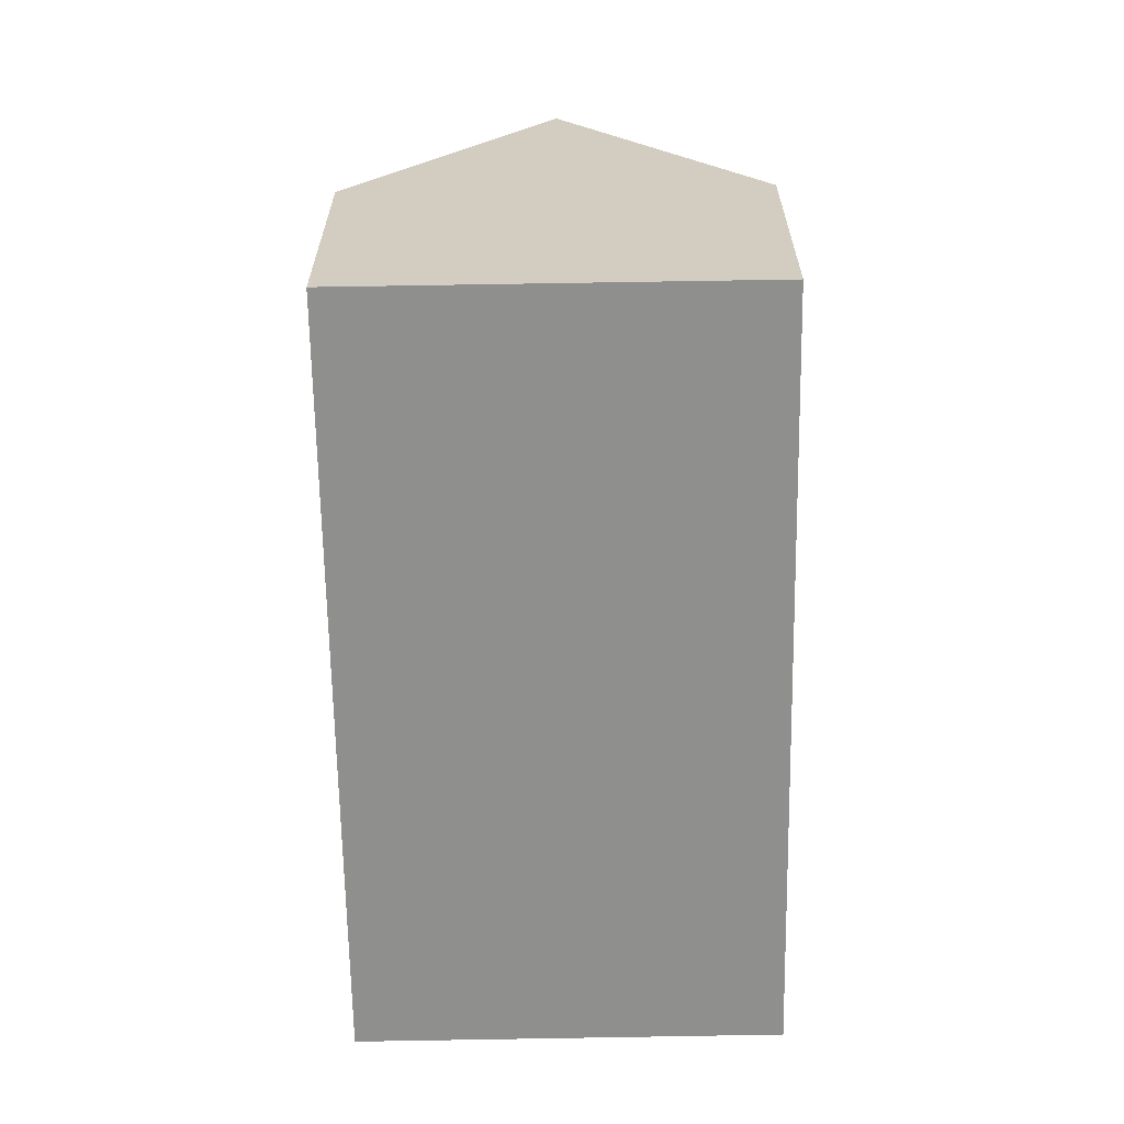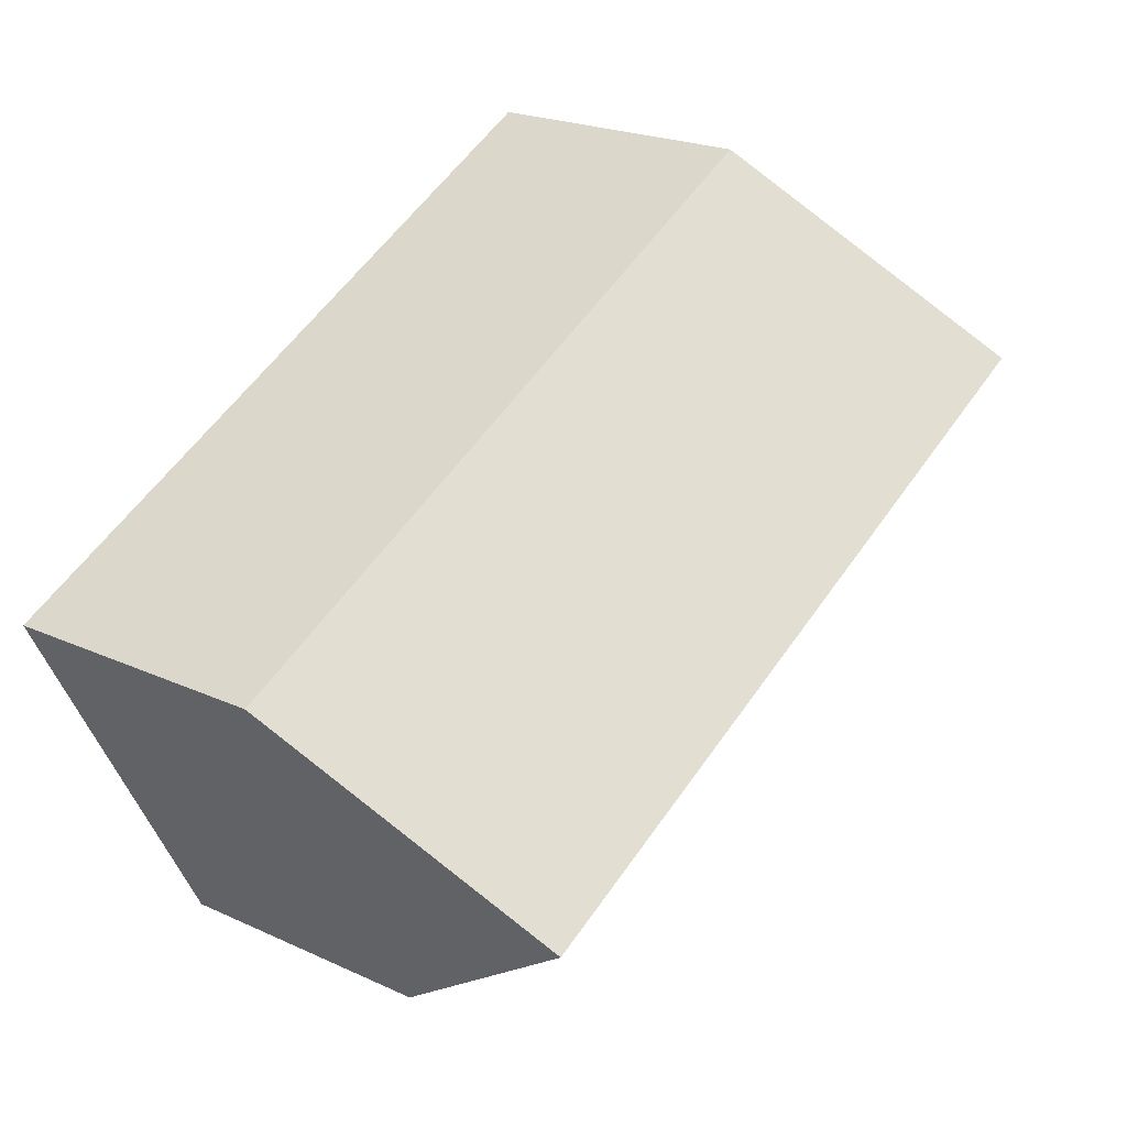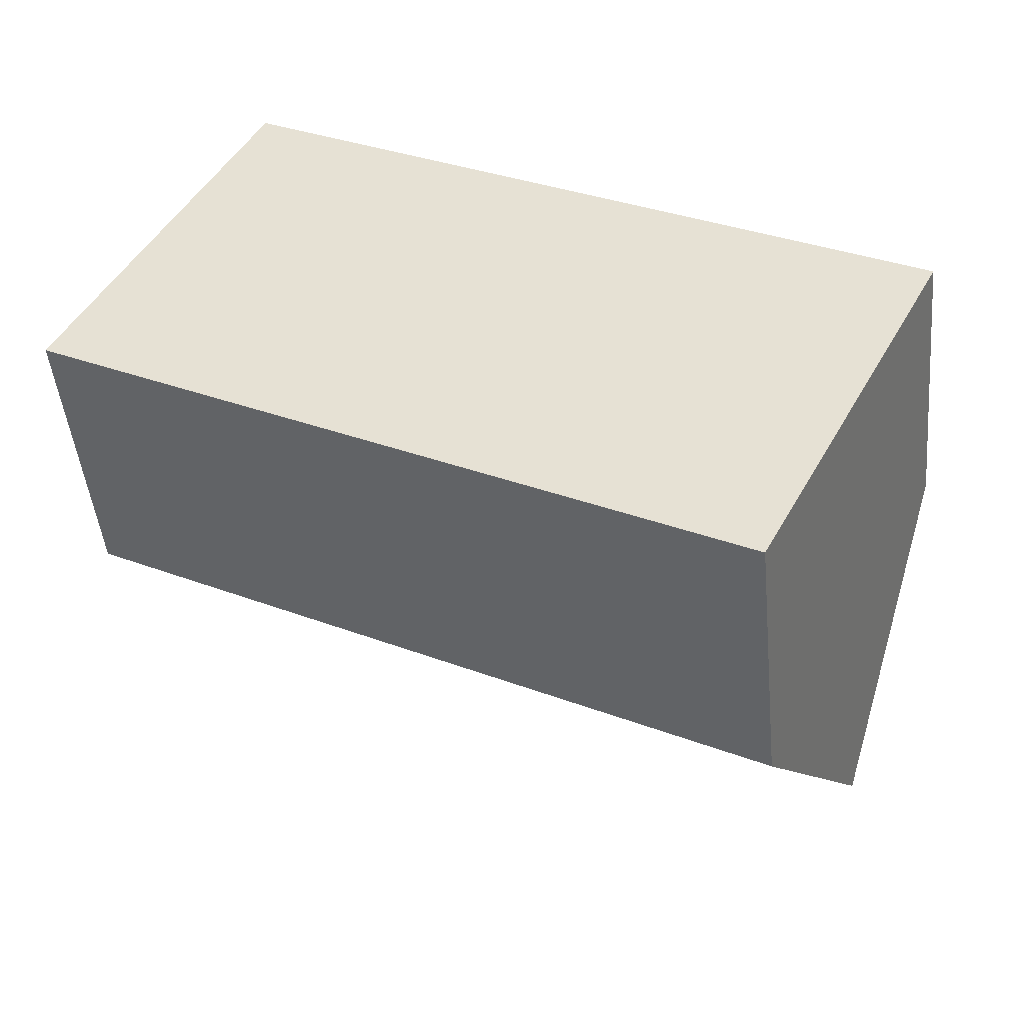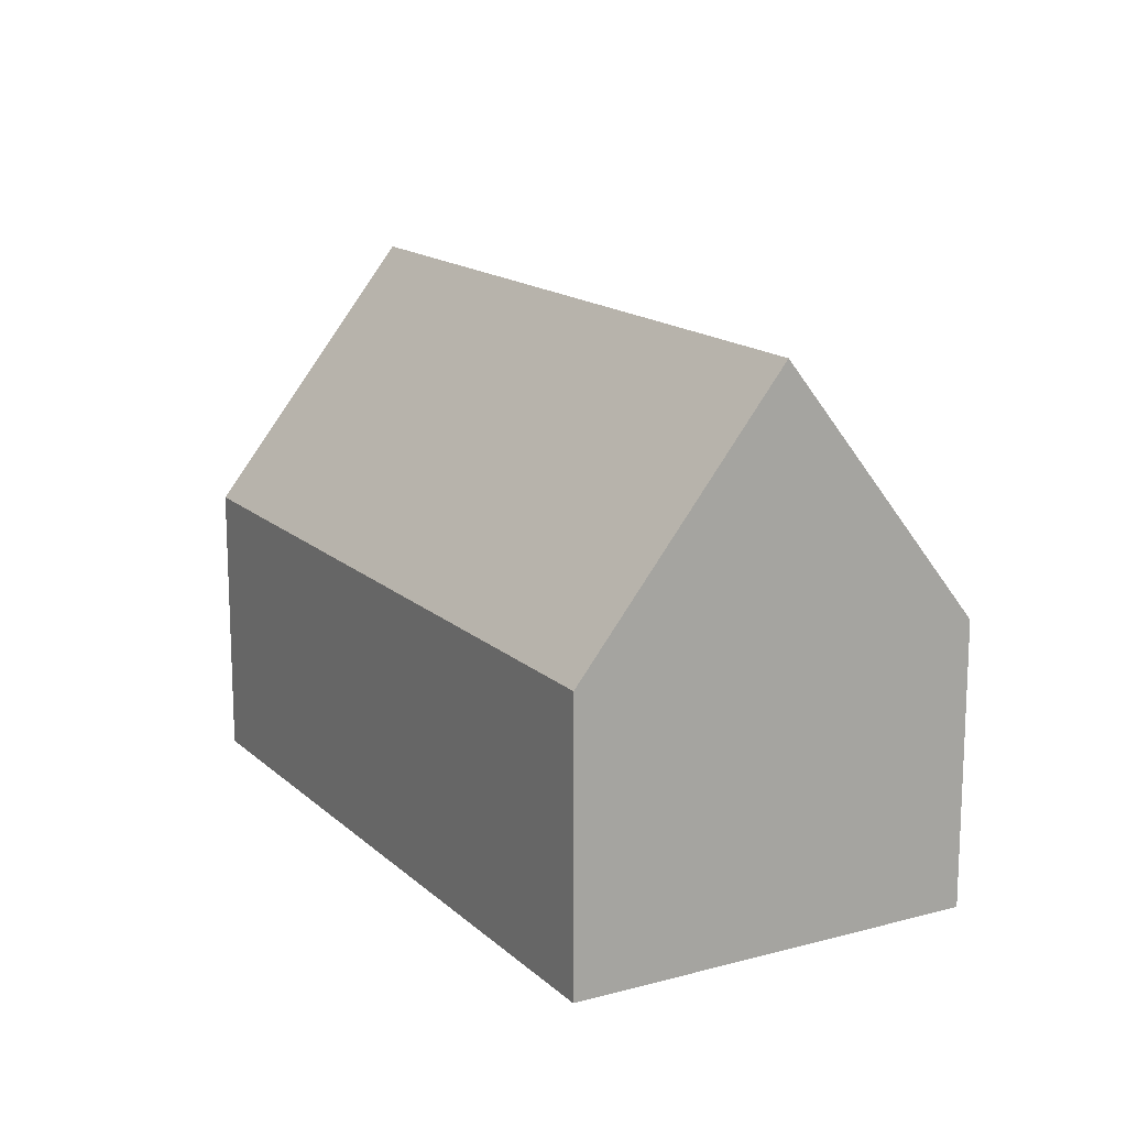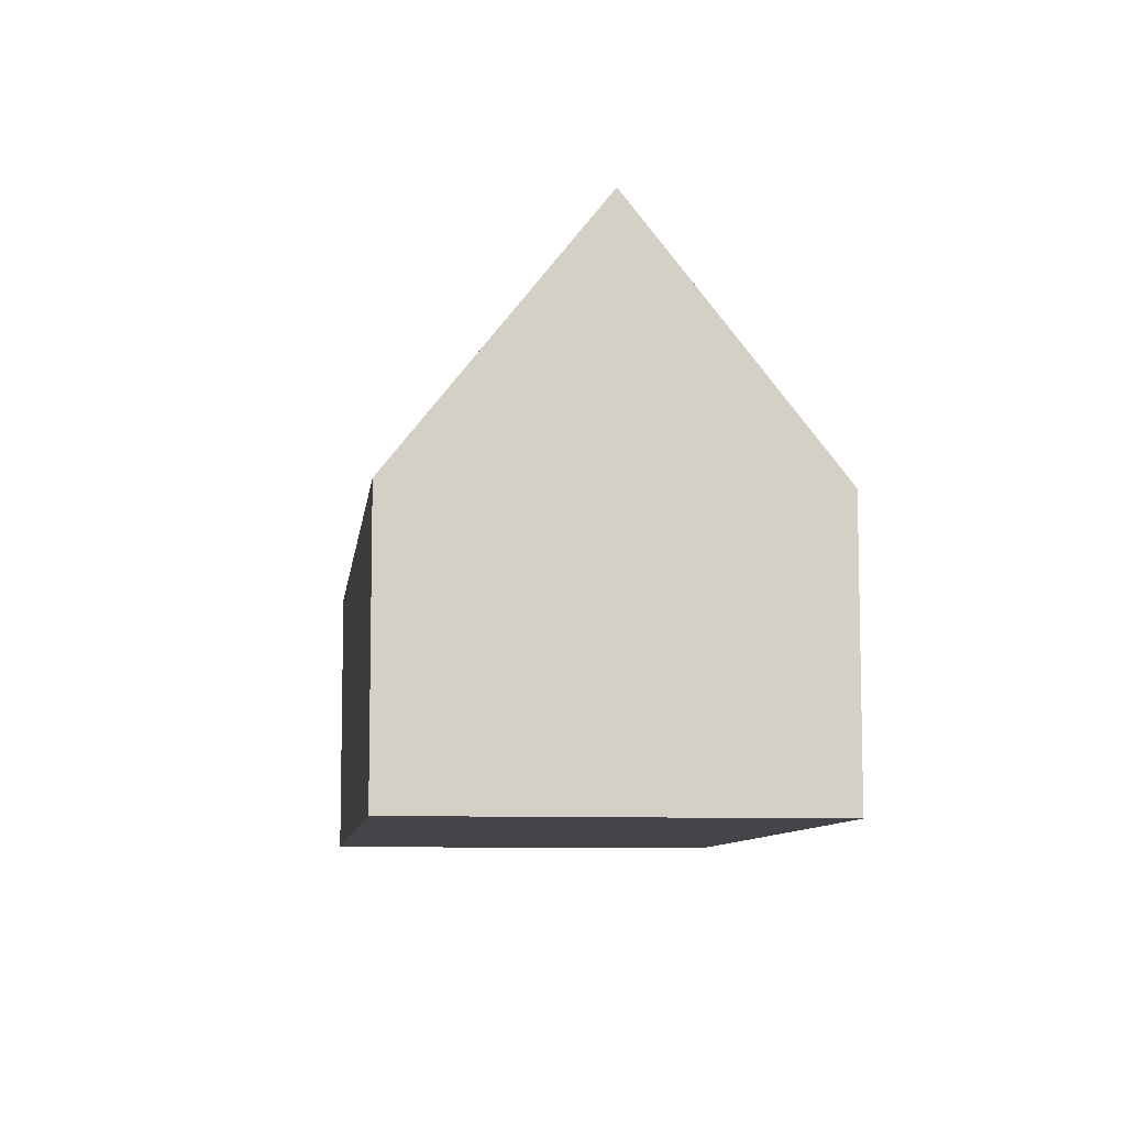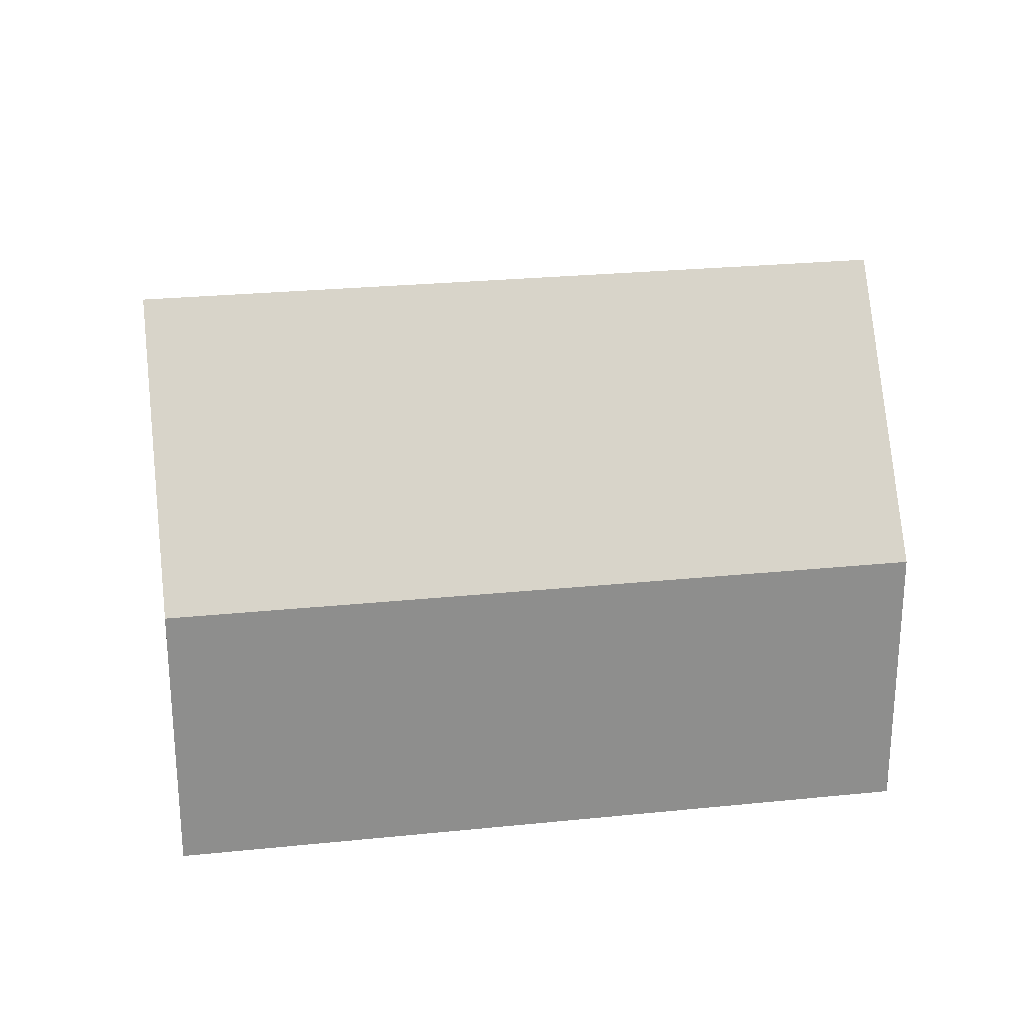
<metadata>
{"format":"obj","ext":"obj","renderer":"f3d","projection":"perspective","resolution":1024,"background":"white","views":[{"elev":-65.1,"azim":118.4,"up":"+Y"},{"elev":21.8,"azim":128.9,"up":"+Z"},{"elev":-46.6,"azim":5.6,"up":"+Z"},{"elev":15.5,"azim":87.9,"up":"+Y"},{"elev":-8.6,"azim":110.5,"up":"+Y"},{"elev":25.6,"azim":-161.9,"up":"+Y"}]}
</metadata>
<code>
v  21.45 6.948 0.391
v  2.343 13.36 4.548
v  4.686 6.948 9.097
v  19.09 13.36 -4.15
v  16.73 6.948 -8.69
v  0 6.949 4.255e-16
v  0.137 7.323 0.266
v  0 0 0
v  0.137 -1.629e-17 0.266
v  2.343 -2.785e-16 4.548
v  4.686 -5.57e-16 9.097
v  21.45 -2.394e-17 0.391
v  19.09 2.541e-16 -4.15
v  16.73 5.321e-16 -8.69
g defaultobject
f 1 2 3
f 2 1 4
f 5 2 4
f 2 5 6
f 2 6 7
f 7 3 2
f 3 7 6
f 3 6 8
f 3 8 9
f 3 9 10
f 3 10 11
f 11 1 3
f 1 11 12
f 1 5 4
f 5 1 12
f 5 12 13
f 5 13 14
f 5 8 6
f 8 5 14
f 10 12 11
f 12 10 13
f 13 10 9
f 13 9 14
f 14 9 8

</code>
